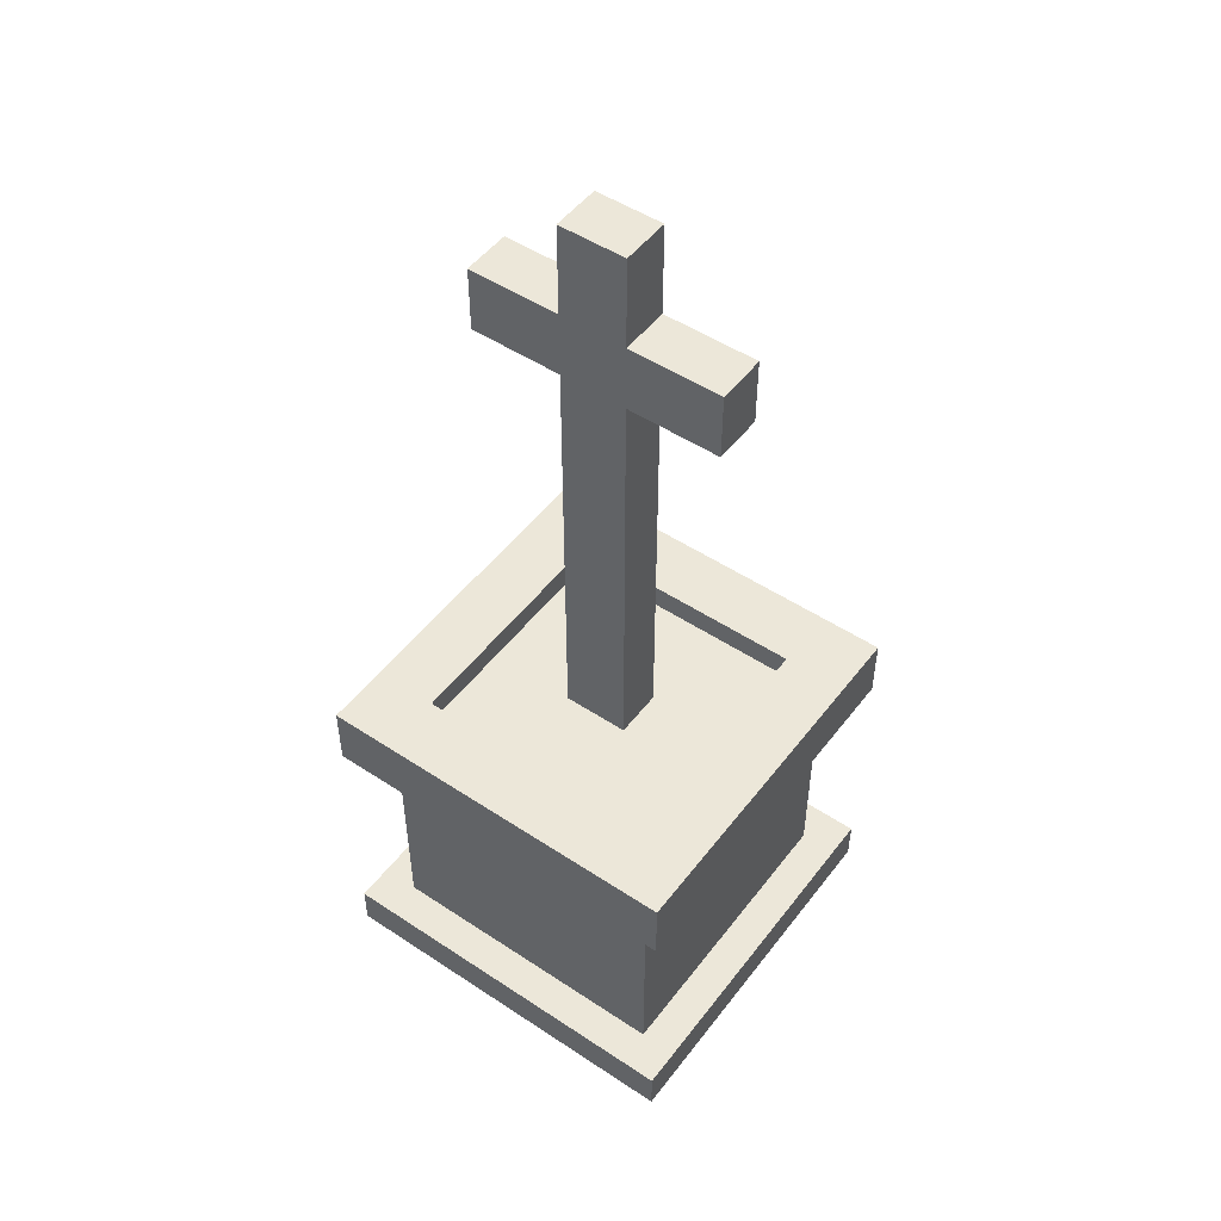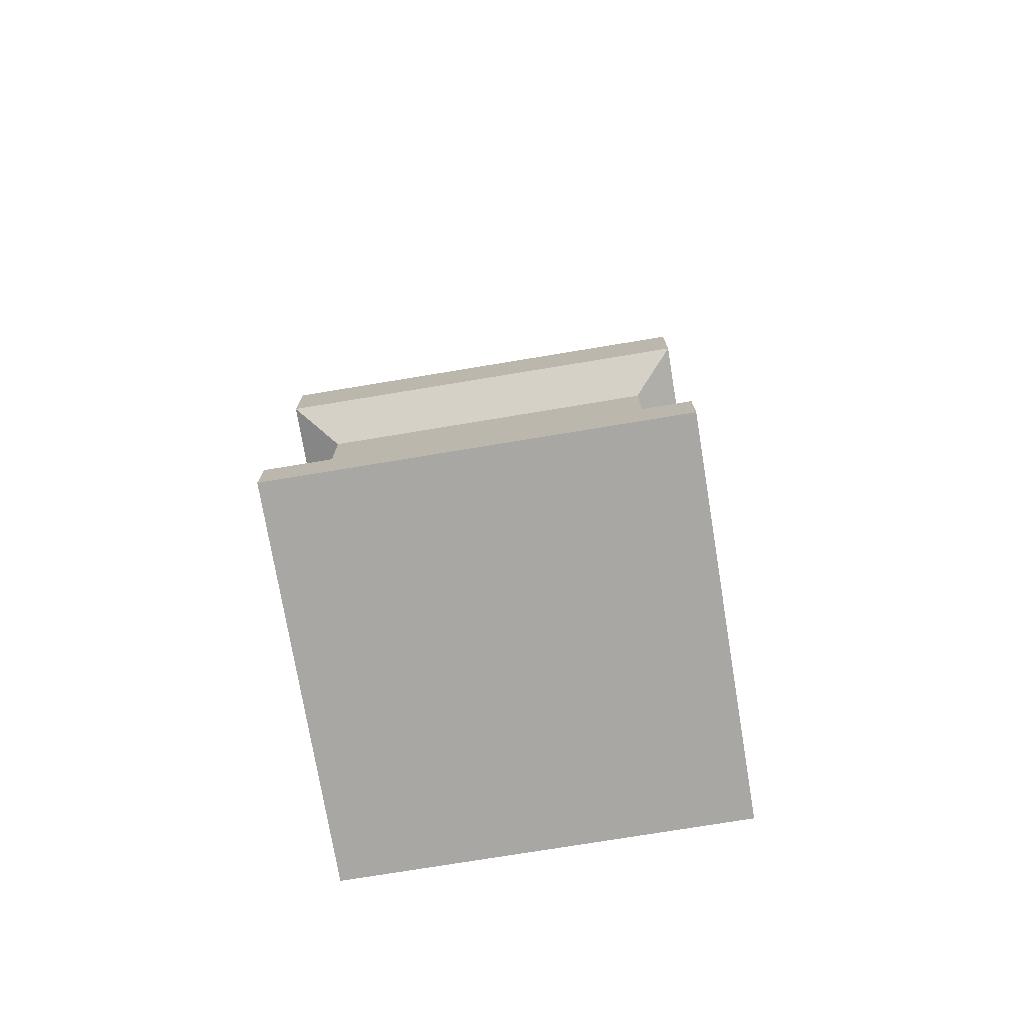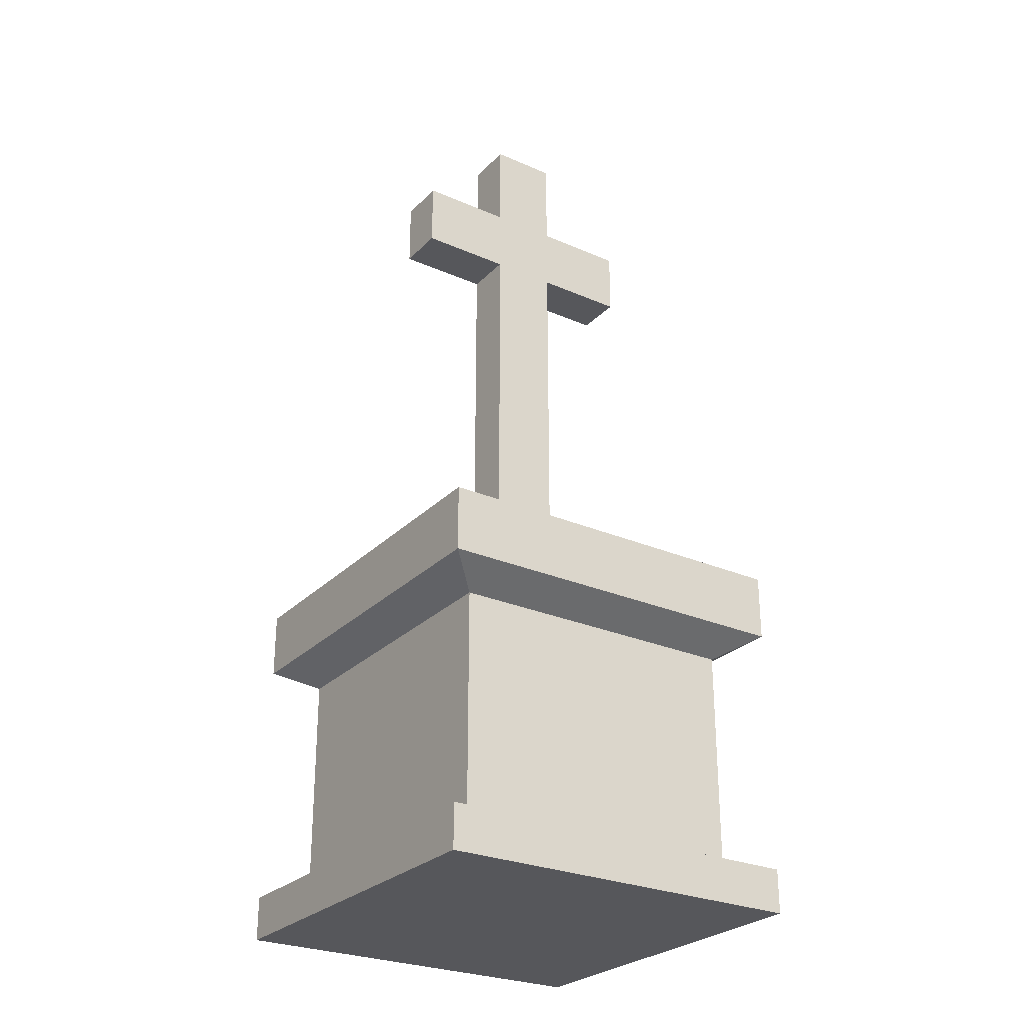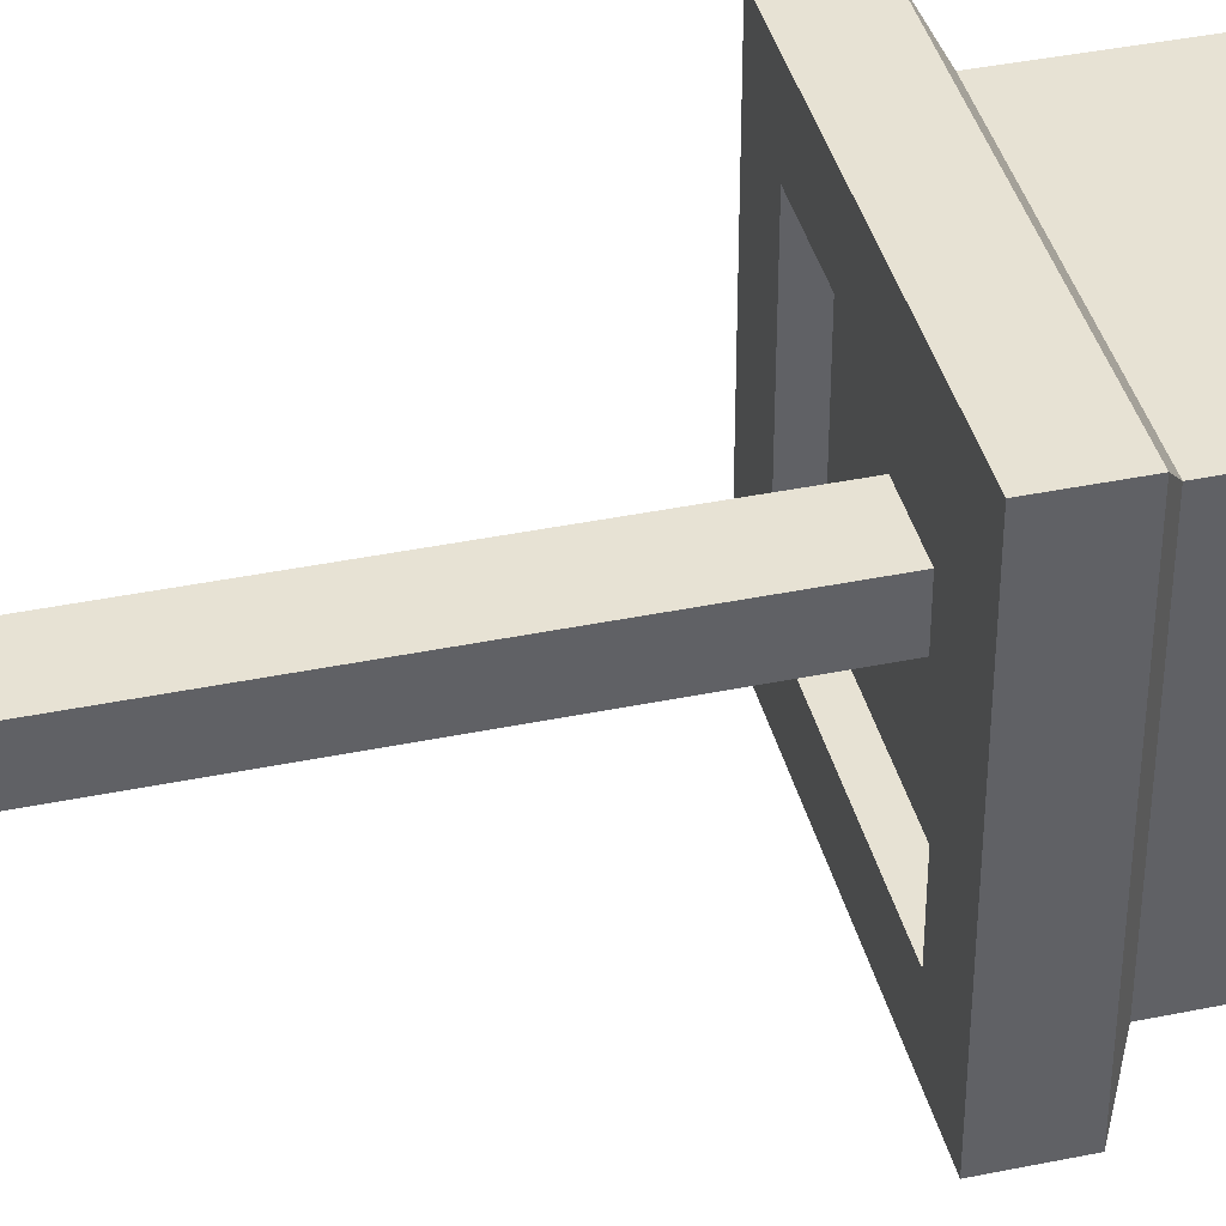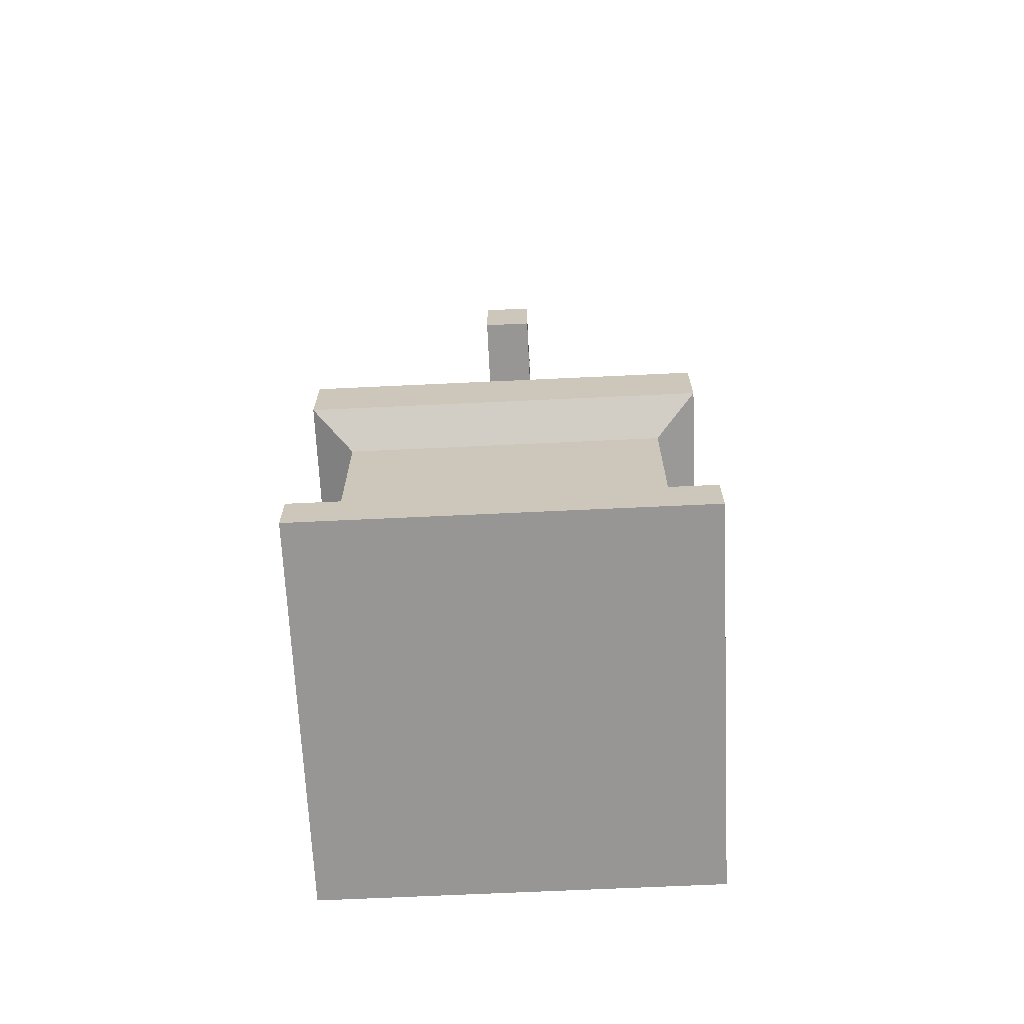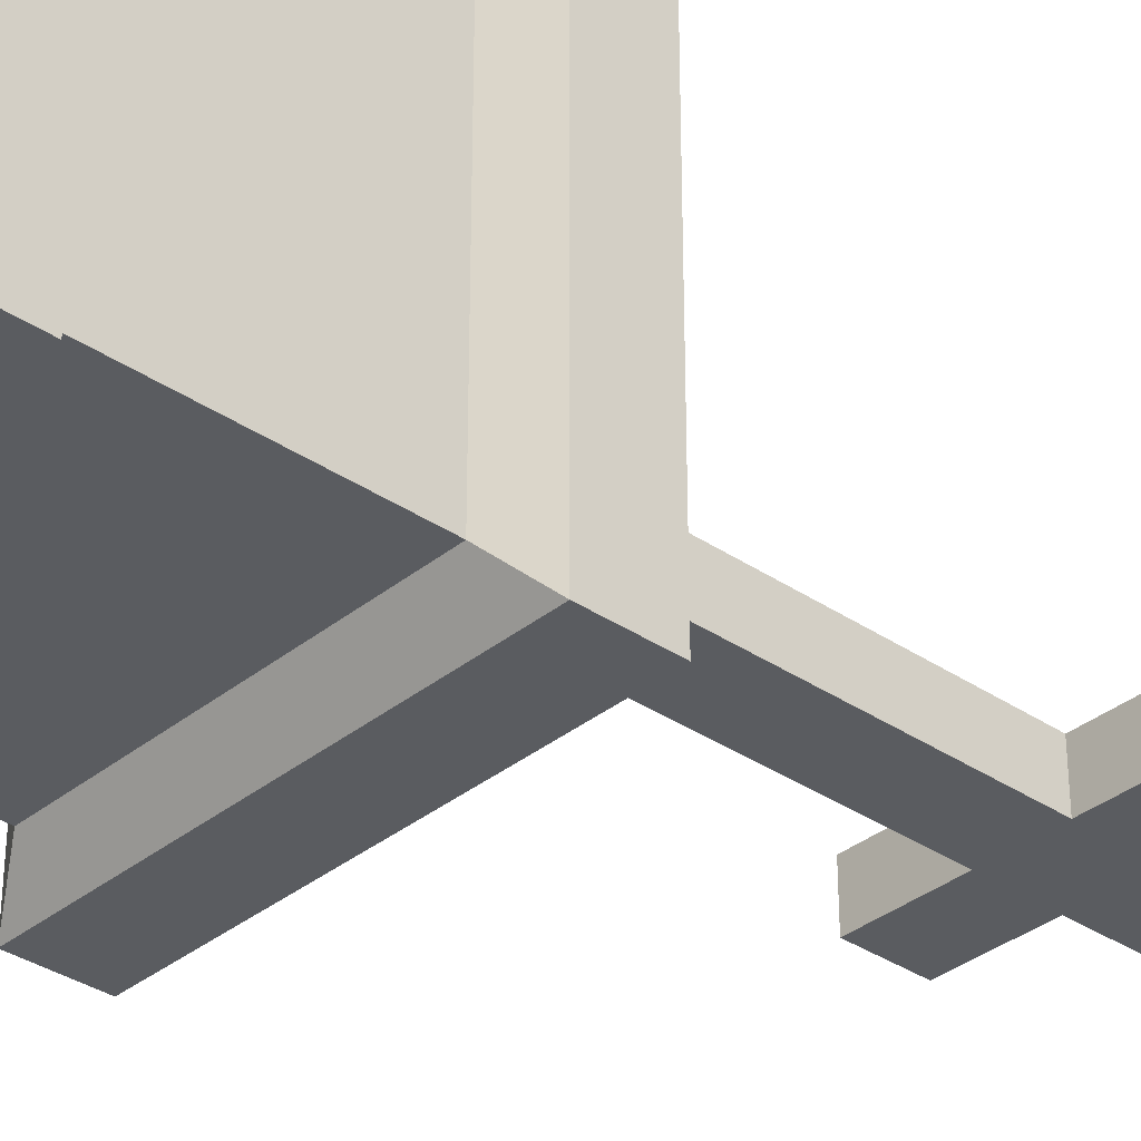
<metadata>
{"format":"obj","ext":"obj","renderer":"f3d","projection":"perspective","resolution":1024,"background":"white","views":[{"elev":50.2,"azim":36.0,"up":"+Y"},{"elev":-74.5,"azim":-170.6,"up":"+Y"},{"elev":-27.2,"azim":146.1,"up":"+Y"},{"elev":40.0,"azim":-104.2,"up":"+Z"},{"elev":-67.9,"azim":92.7,"up":"+Y"},{"elev":-34.3,"azim":47.5,"up":"+Z"}]}
</metadata>
<code>
g cross-wood
v -0.215 0 -0.215 1 1 1
v 0.215 0 -0.215 1 1 1
v -0.215 0.05 -0.215 1 1 1
v 0.215 0.05 -0.215 1 1 1
v 0.215 0.05 0.215 1 1 1
v 0.215 0 0.215 1 1 1
v -0.215 0 0.215 1 1 1
v -0.215 0.05 0.215 1 1 1
v -0.172 0.05 -0.172 1 1 1
v -0.172 0.31 -0.172 1 1 1
v -0.172 0.05 0.172 1 1 1
v -0.172 0.31 0.172 1 1 1
v 0.172 0.05 0.172 1 1 1
v 0.172 0.31 0.172 1 1 1
v 0.172 0.31 -0.172 1 1 1
v 0.172 0.05 -0.172 1 1 1
v 0.215 0.335 0.215 1 1 1
v -0.215 0.335 0.215 1 1 1
v -0.215 0.335 -0.215 1 1 1
v -0.215 0.41 -0.215 1 1 1
v -0.215 0.41 0.215 1 1 1
v 0.215 0.335 -0.215 1 1 1
v 0.215 0.41 -0.215 1 1 1
v 0.215 0.41 0.215 1 1 1
v -0.1408 0.41 -0.1408 1 1 1
v -0.1408 0.38 -0.1408 1 1 1
v -0.1408 0.41 0.1408 1 1 1
v -0.1408 0.38 0.1408 1 1 1
v 0.1408 0.38 0.1408 1 1 1
v 0.1408 0.41 0.1408 1 1 1
v 0.1408 0.38 -0.1408 1 1 1
v 0.1408 0.41 -0.1408 1 1 1
v 0.0384 1.065 -0.0284 1 1 1
v -0.0384 1.065 -0.0284 1 1 1
v 0.0384 0.958 -0.0284 1 1 1
v -0.0384 0.958 -0.0284 1 1 1
v 0.1452 0.958 -0.0284 1 1 1
v -0.1452 0.958 -0.0284 1 1 1
v 0.1452 0.8812 -0.0284 1 1 1
v 0.0384 0.8812 -0.0284 1 1 1
v -0.0384 0.8812 -0.0284 1 1 1
v -0.1452 0.8812 -0.0284 1 1 1
v 0.0384 0.38 -0.0284 1 1 1
v -0.0384 0.38 -0.0284 1 1 1
v -0.0384 0.8812 0.0284 1 1 1
v -0.1452 0.8812 0.0284 1 1 1
v 0.0384 1.065 0.0284 1 1 1
v -0.0384 1.065 0.0284 1 1 1
v 0.1452 0.8812 0.0284 1 1 1
v 0.0384 0.8812 0.0284 1 1 1
v 0.0384 0.38 0.0284 1 1 1
v 0.1452 0.958 0.0284 1 1 1
v 0.0384 0.958 0.0284 1 1 1
v -0.0384 0.958 0.0284 1 1 1
v -0.1452 0.958 0.0284 1 1 1
v -0.0384 0.38 0.0284 1 1 1
f 3 2 1
f 2 3 4
f 5 2 4
f 2 5 6
f 7 3 1
f 3 7 8
f 5 7 6
f 7 5 8
f 11 10 9
f 10 11 12
f 14 11 13
f 11 14 12
f 14 16 15
f 16 14 13
f 18 14 17
f 14 18 12
f 18 20 19
f 20 18 21
f 15 19 22
f 19 15 10
f 20 22 19
f 22 20 23
f 24 18 17
f 18 24 21
f 24 22 23
f 22 24 17
f 18 10 12
f 10 18 19
f 14 22 17
f 22 14 15
f 10 16 9
f 16 10 15
f 7 2 6
f 2 7 1
f 27 26 25
f 26 27 28
f 27 29 28
f 29 27 30
f 29 32 31
f 32 29 30
f 32 26 31
f 26 32 25
f 16 3 9
f 9 3 11
f 16 4 3
f 8 11 3
f 4 16 5
f 8 13 11
f 5 13 8
f 13 5 16
f 32 20 25
f 25 20 27
f 32 23 20
f 21 27 20
f 23 32 24
f 21 30 27
f 24 30 21
f 30 24 32
f 35 34 33
f 34 35 36
f 37 36 35
f 37 38 36
f 39 38 37
f 40 38 39
f 41 38 40
f 38 41 42
f 43 41 40
f 41 43 44
f 46 41 45
f 41 46 42
f 34 47 33
f 47 34 48
f 50 39 49
f 39 50 40
f 50 43 40
f 43 50 51
f 35 52 37
f 52 35 53
f 38 54 36
f 54 38 55
f 54 34 36
f 34 54 48
f 52 39 37
f 39 52 49
f 54 47 48
f 47 54 53
f 55 53 54
f 55 52 53
f 46 52 55
f 45 52 46
f 50 52 45
f 52 50 49
f 56 50 45
f 50 56 51
f 47 35 33
f 35 47 53
f 56 41 44
f 41 56 45
f 46 38 42
f 38 46 55
f 43 26 44
f 44 26 56
f 43 31 26
f 28 56 26
f 31 43 29
f 28 51 56
f 29 51 28
f 51 29 43
g cross-wood
f 3 2 1
f 2 3 4
f 5 2 4
f 2 5 6
f 7 3 1
f 3 7 8
f 5 7 6
f 7 5 8
f 11 10 9
f 10 11 12
f 14 11 13
f 11 14 12
f 14 16 15
f 16 14 13
f 18 14 17
f 14 18 12
f 18 20 19
f 20 18 21
f 15 19 22
f 19 15 10
f 20 22 19
f 22 20 23
f 24 18 17
f 18 24 21
f 24 22 23
f 22 24 17
f 18 10 12
f 10 18 19
f 14 22 17
f 22 14 15
f 10 16 9
f 16 10 15
f 7 2 6
f 2 7 1
f 27 26 25
f 26 27 28
f 27 29 28
f 29 27 30
f 29 32 31
f 32 29 30
f 32 26 31
f 26 32 25
f 16 3 9
f 9 3 11
f 16 4 3
f 8 11 3
f 4 16 5
f 8 13 11
f 5 13 8
f 13 5 16
f 32 20 25
f 25 20 27
f 32 23 20
f 21 27 20
f 23 32 24
f 21 30 27
f 24 30 21
f 30 24 32
f 35 34 33
f 34 35 36
f 37 36 35
f 37 38 36
f 39 38 37
f 40 38 39
f 41 38 40
f 38 41 42
f 43 41 40
f 41 43 44
f 46 41 45
f 41 46 42
f 34 47 33
f 47 34 48
f 50 39 49
f 39 50 40
f 50 43 40
f 43 50 51
f 35 52 37
f 52 35 53
f 38 54 36
f 54 38 55
f 54 34 36
f 34 54 48
f 52 39 37
f 39 52 49
f 54 47 48
f 47 54 53
f 55 53 54
f 55 52 53
f 46 52 55
f 45 52 46
f 50 52 45
f 52 50 49
f 56 50 45
f 50 56 51
f 47 35 33
f 35 47 53
f 56 41 44
f 41 56 45
f 46 38 42
f 38 46 55
f 43 26 44
f 44 26 56
f 43 31 26
f 28 56 26
f 31 43 29
f 28 51 56
f 29 51 28
f 51 29 43

</code>
